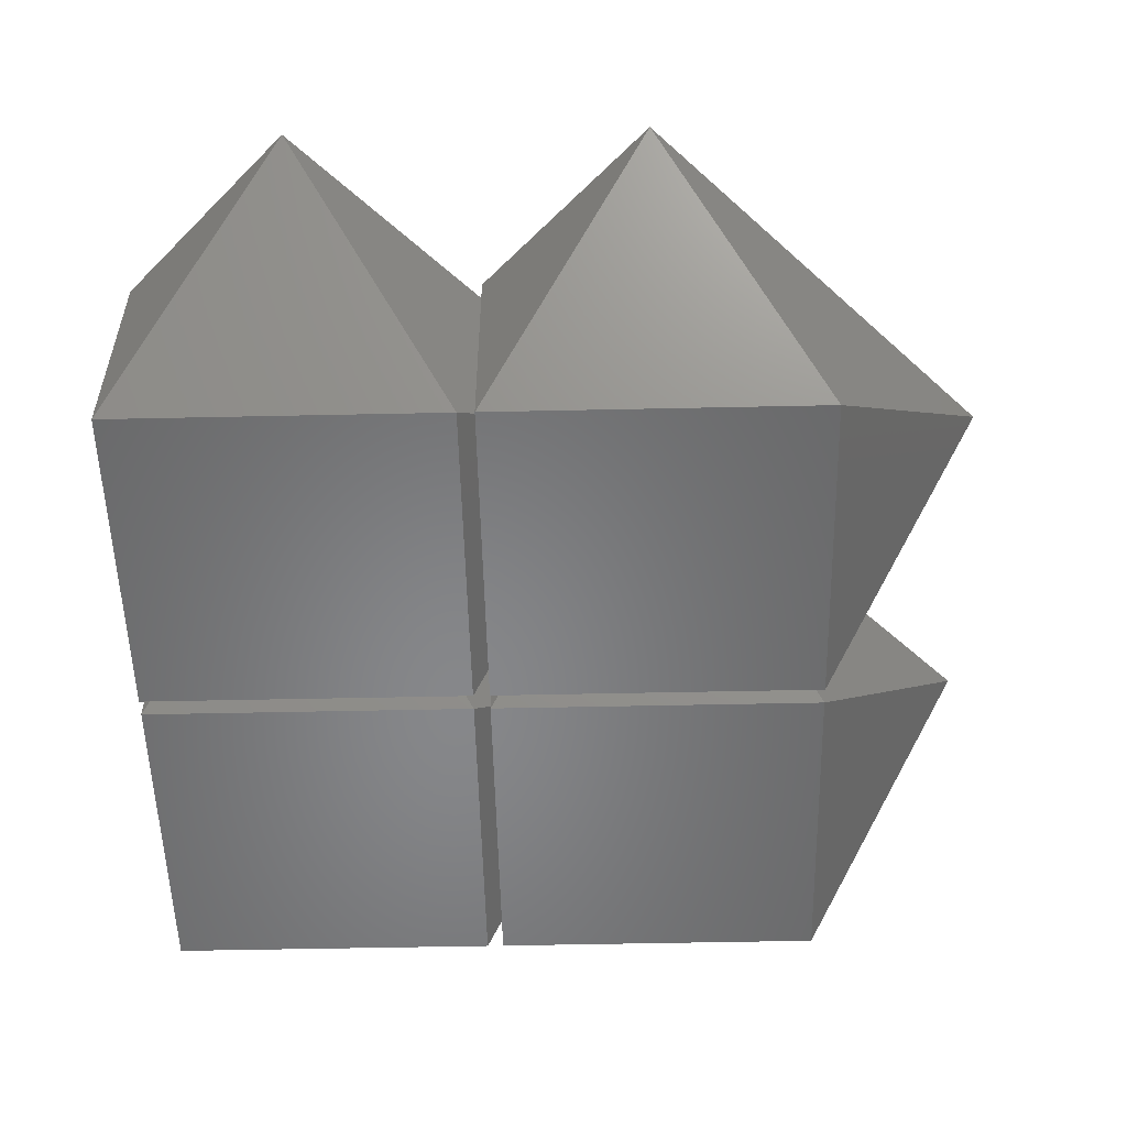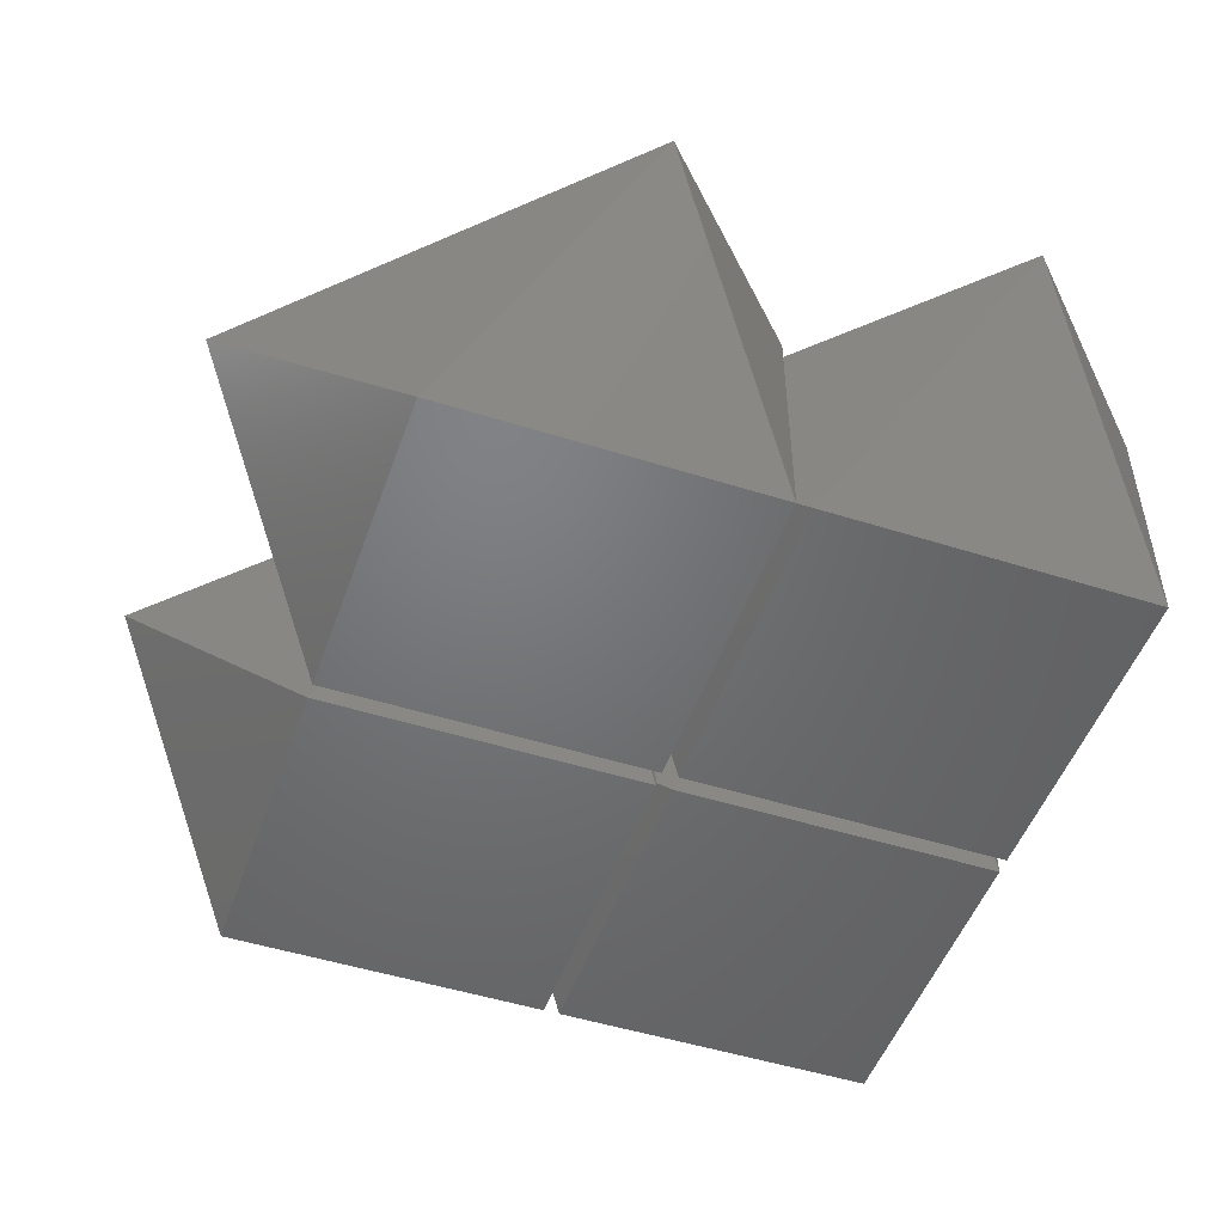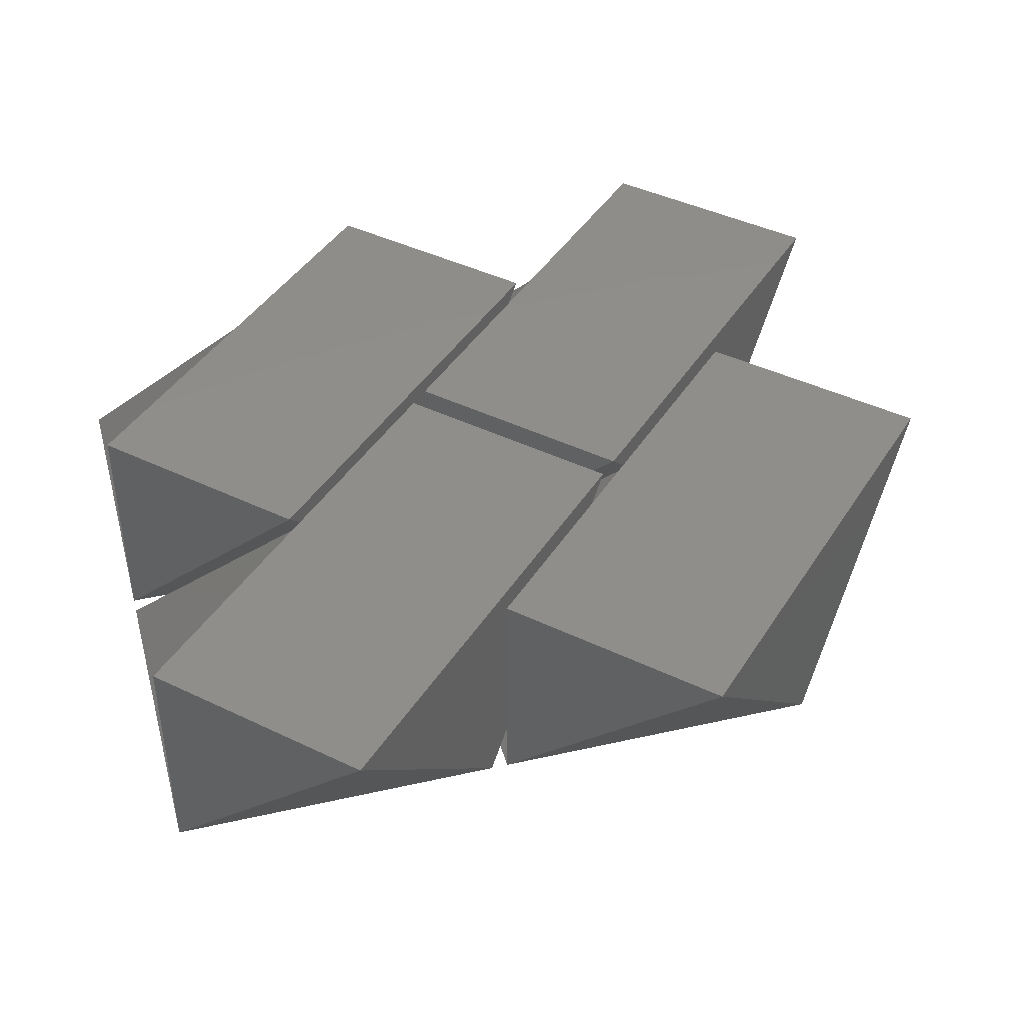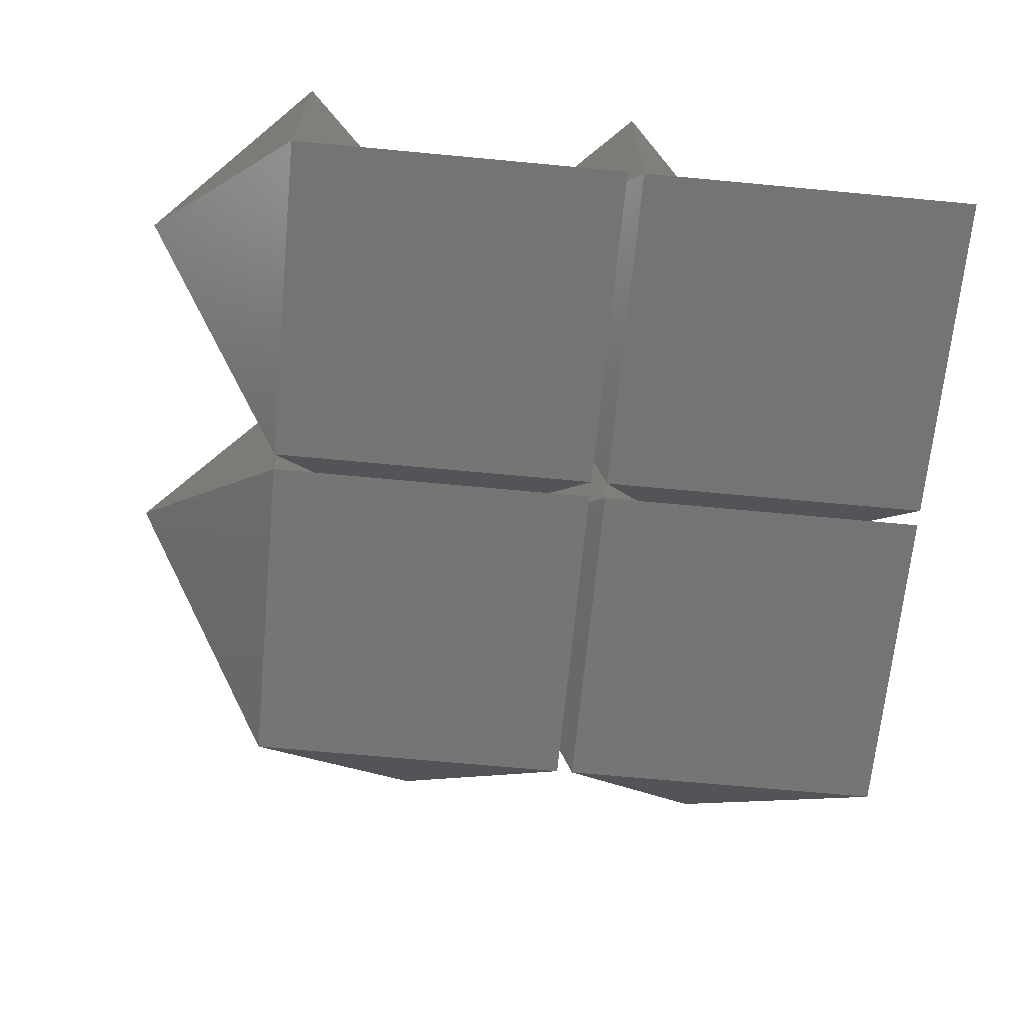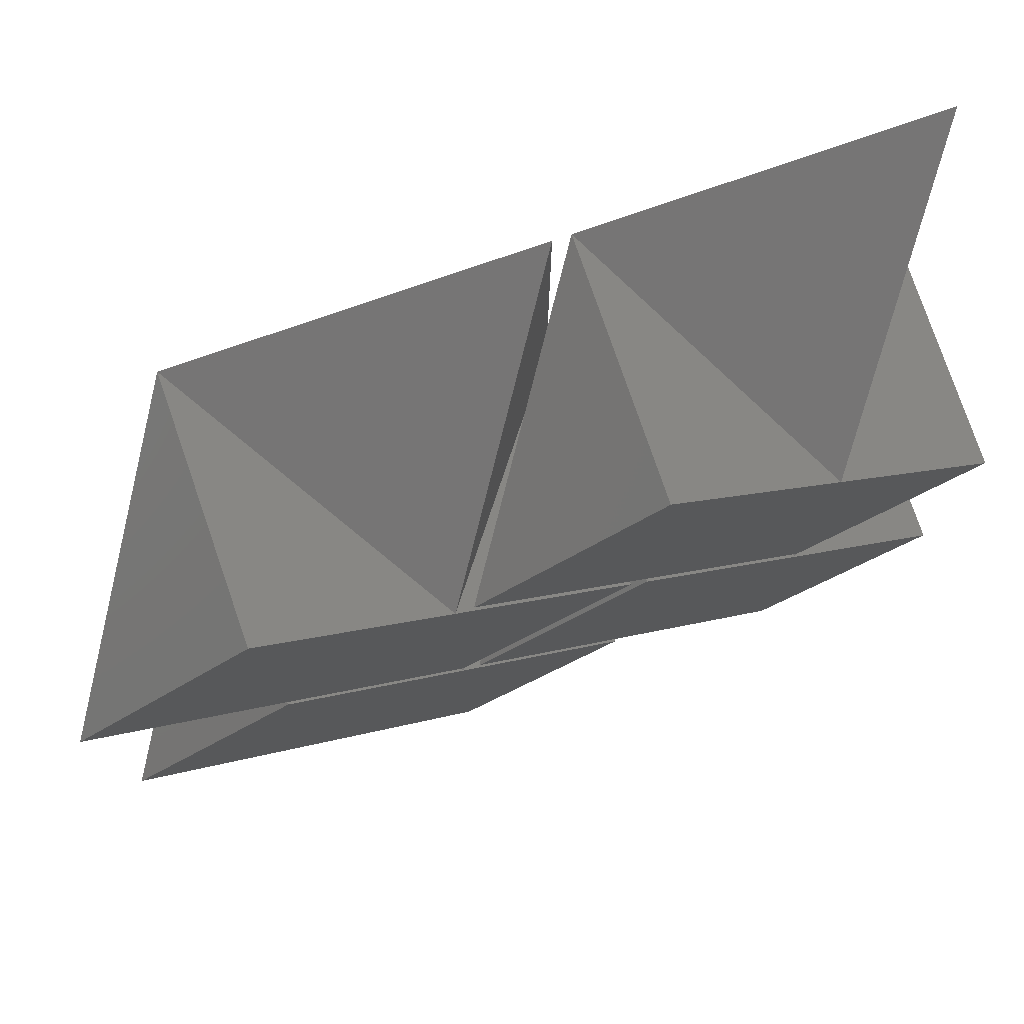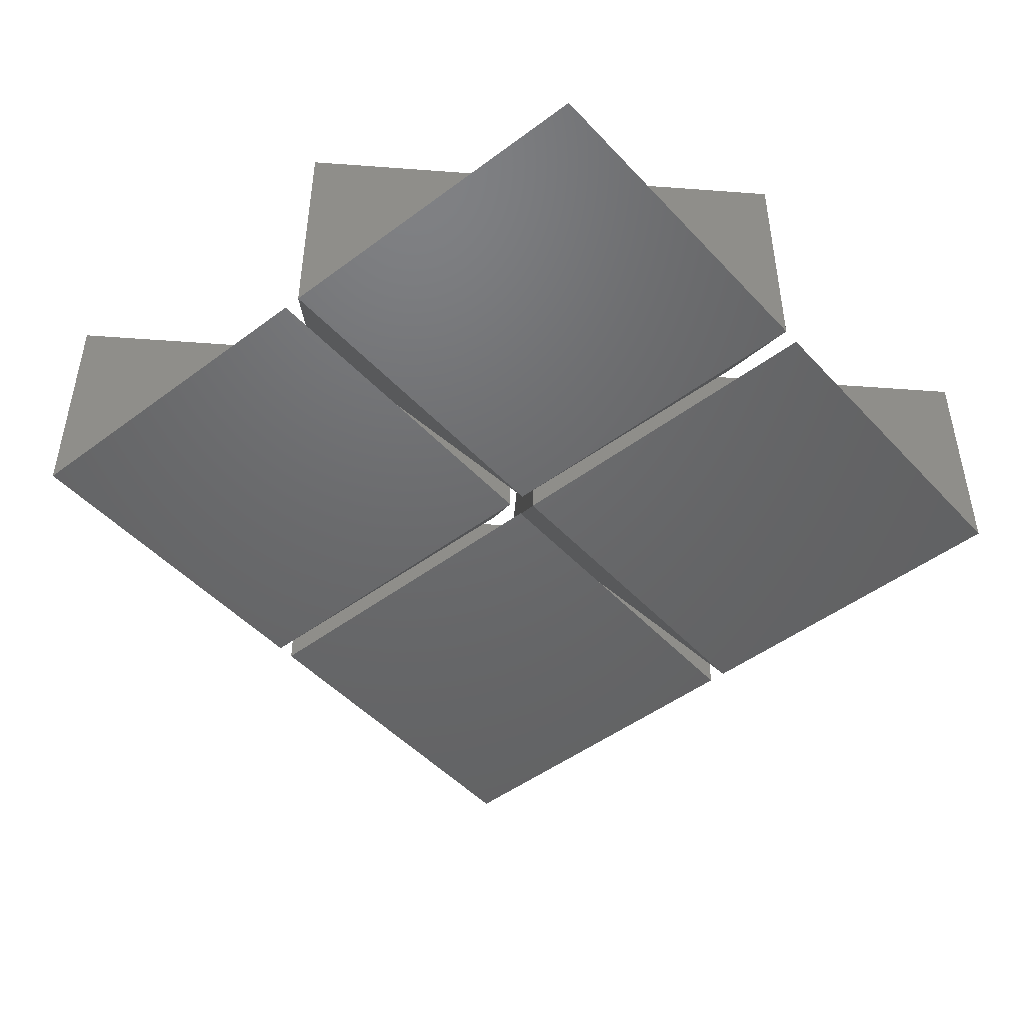
<metadata>
{"format":"stl","ext":"stl","renderer":"f3d","projection":"perspective","resolution":1024,"background":"white","views":[{"elev":-53.9,"azim":-88.7,"up":"+Z"},{"elev":-49.9,"azim":-19.2,"up":"+Z"},{"elev":42.6,"azim":-105.1,"up":"+Z"},{"elev":-67.0,"azim":84.6,"up":"+Z"},{"elev":78.4,"azim":-19.1,"up":"+Y"},{"elev":-47.6,"azim":130.2,"up":"+Z"}]}
</metadata>
<code>
# stl→obj: 40 verts, 64 faces
v 0.1 2.1 0
v 0.1 4.1 0
v 2.1 4.1 0
v 2.1 2.1 0
v -0.9 3.1 1.414
v 1.1 3.1 1.414
v 0.1 4.1 1.414
v 1.1 1.1 1.414
v 2.1 2.1 1.414
v 0.1 2.1 1.414
v 0.1 4.2 0
v 0.1 6.2 0
v 2.1 6.2 0
v 2.1 4.2 0
v -0.9 5.2 1.414
v 1.1 5.2 1.414
v 0.1 6.2 1.414
v 1.1 3.2 1.414
v 2.1 4.2 1.414
v 0.1 4.2 1.414
v 2.2 2.1 0
v 2.2 4.1 0
v 4.2 4.1 0
v 4.2 2.1 0
v 1.2 3.1 1.414
v 3.2 3.1 1.414
v 2.2 4.1 1.414
v 3.2 1.1 1.414
v 4.2 2.1 1.414
v 2.2 2.1 1.414
v 2.2 4.2 0
v 2.2 6.2 0
v 4.2 6.2 0
v 4.2 4.2 0
v 1.2 5.2 1.414
v 3.2 5.2 1.414
v 2.2 6.2 1.414
v 3.2 3.2 1.414
v 4.2 4.2 1.414
v 2.2 4.2 1.414
f 1 2 3
f 1 3 4
f 5 6 7
f 6 8 9
f 5 10 6
f 6 10 8
f 1 10 5
f 1 8 10
f 1 5 2
f 2 5 7
f 2 7 6
f 2 6 3
f 3 6 4
f 4 6 9
f 4 9 8
f 1 4 8
f 11 12 13
f 11 13 14
f 15 16 17
f 16 18 19
f 15 20 16
f 16 20 18
f 11 20 15
f 11 18 20
f 11 15 12
f 12 15 17
f 12 17 16
f 12 16 13
f 13 16 14
f 14 16 19
f 14 19 18
f 11 14 18
f 21 22 23
f 21 23 24
f 25 26 27
f 26 28 29
f 25 30 26
f 26 30 28
f 21 30 25
f 21 28 30
f 21 25 22
f 22 25 27
f 22 27 26
f 22 26 23
f 23 26 24
f 24 26 29
f 24 29 28
f 21 24 28
f 31 32 33
f 31 33 34
f 35 36 37
f 36 38 39
f 35 40 36
f 36 40 38
f 31 40 35
f 31 38 40
f 31 35 32
f 32 35 37
f 32 37 36
f 32 36 33
f 33 36 34
f 34 36 39
f 34 39 38
f 31 34 38

</code>
